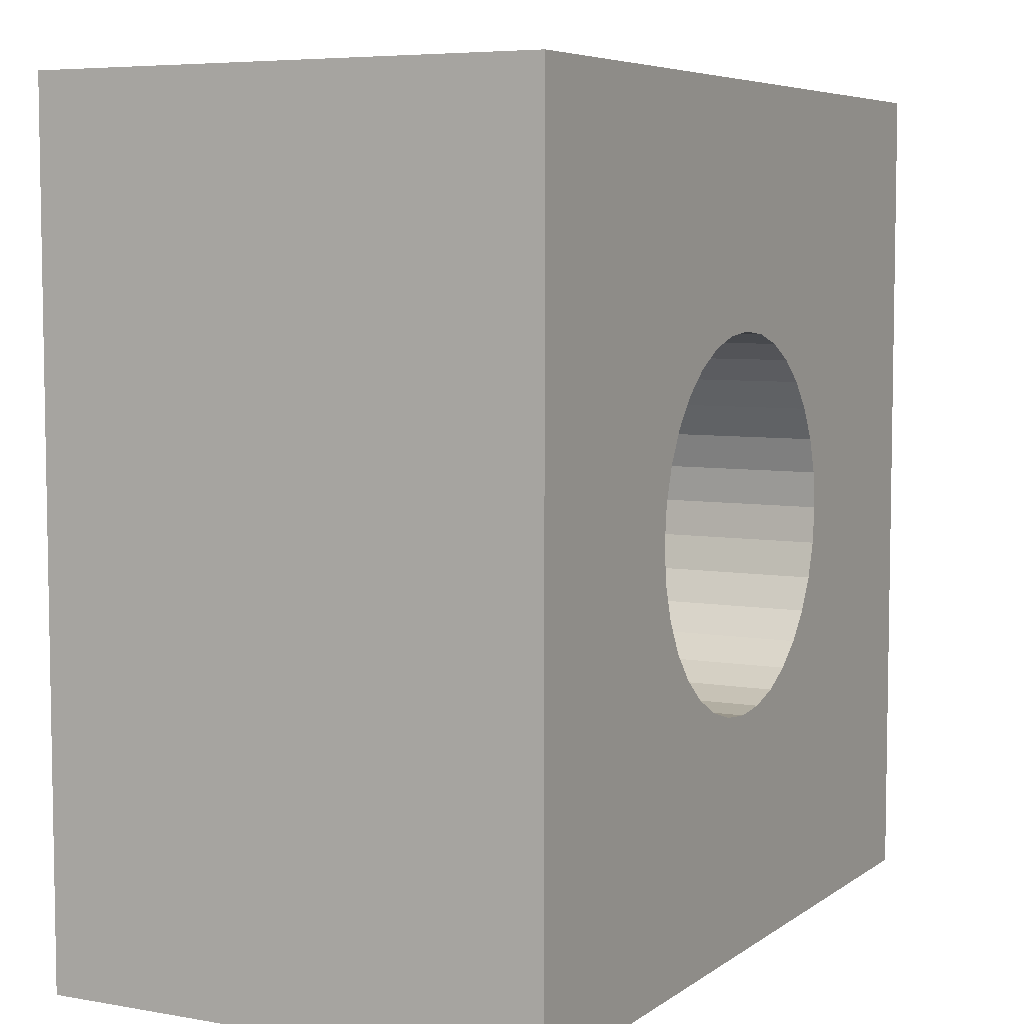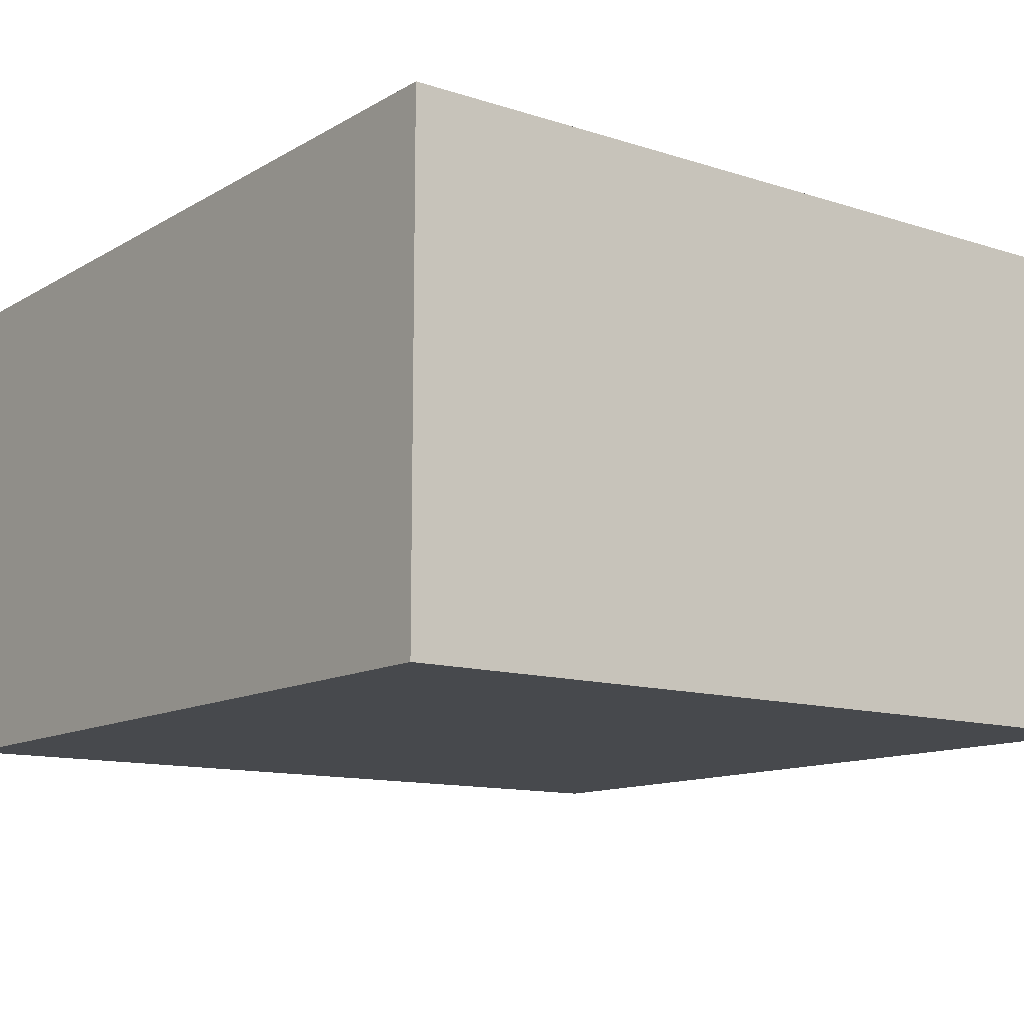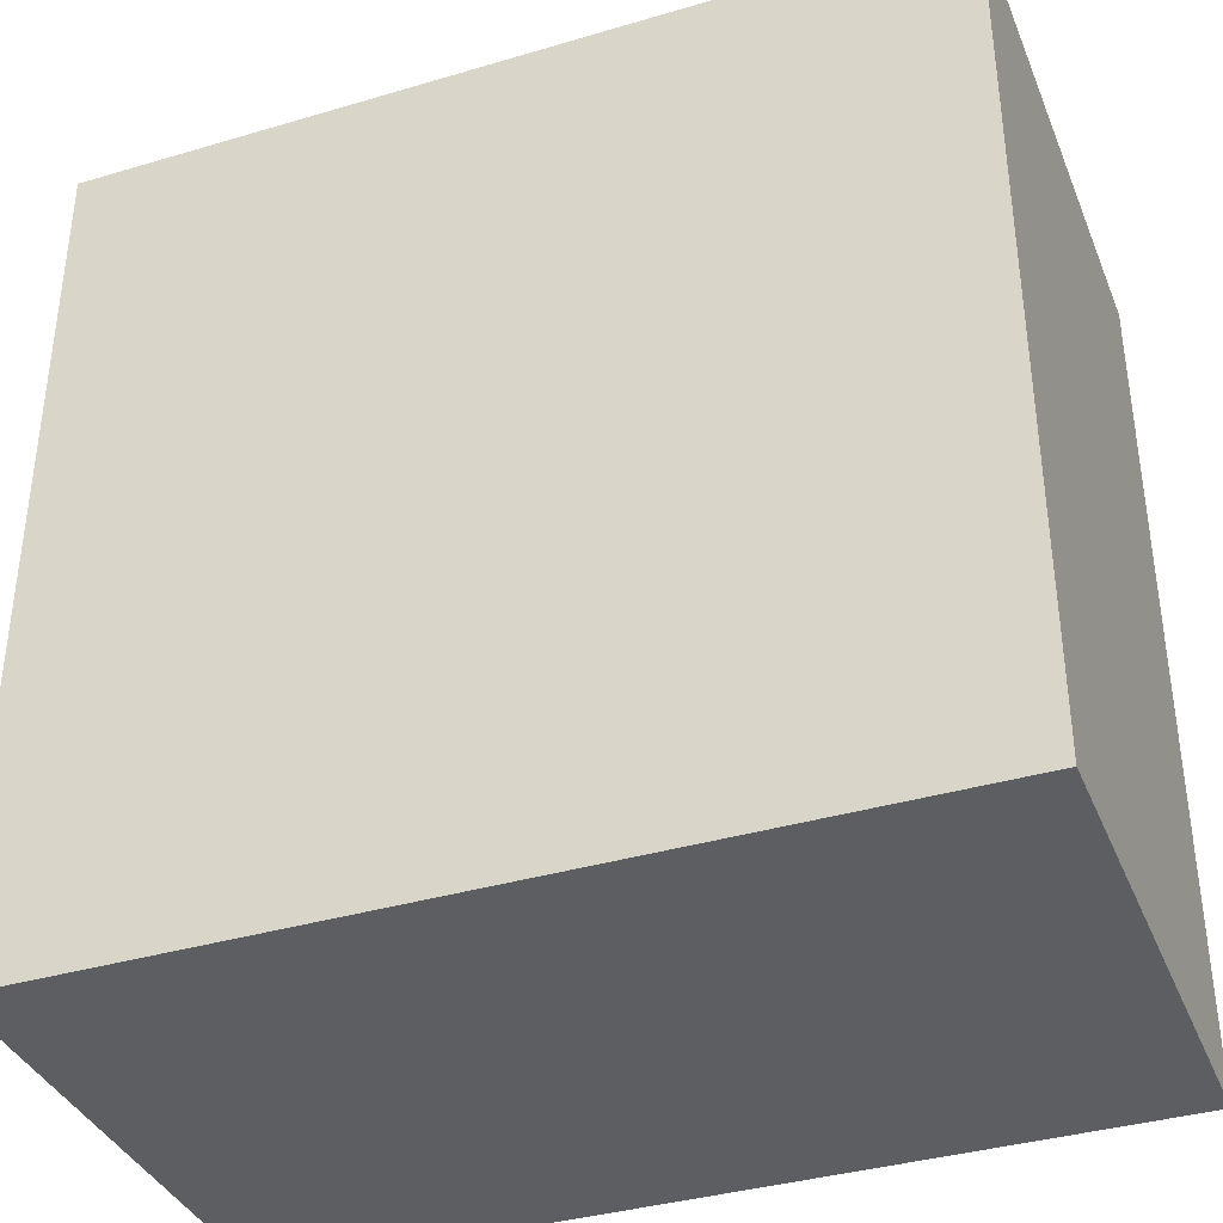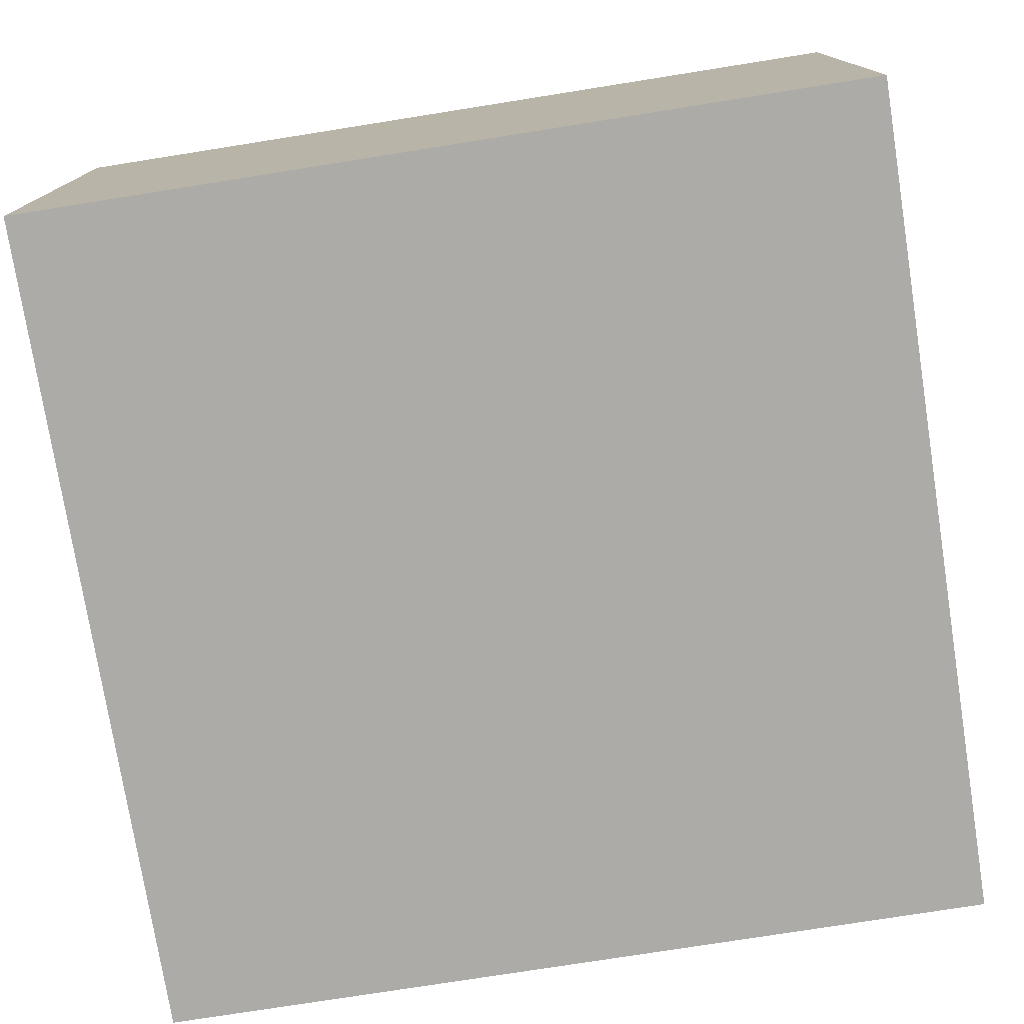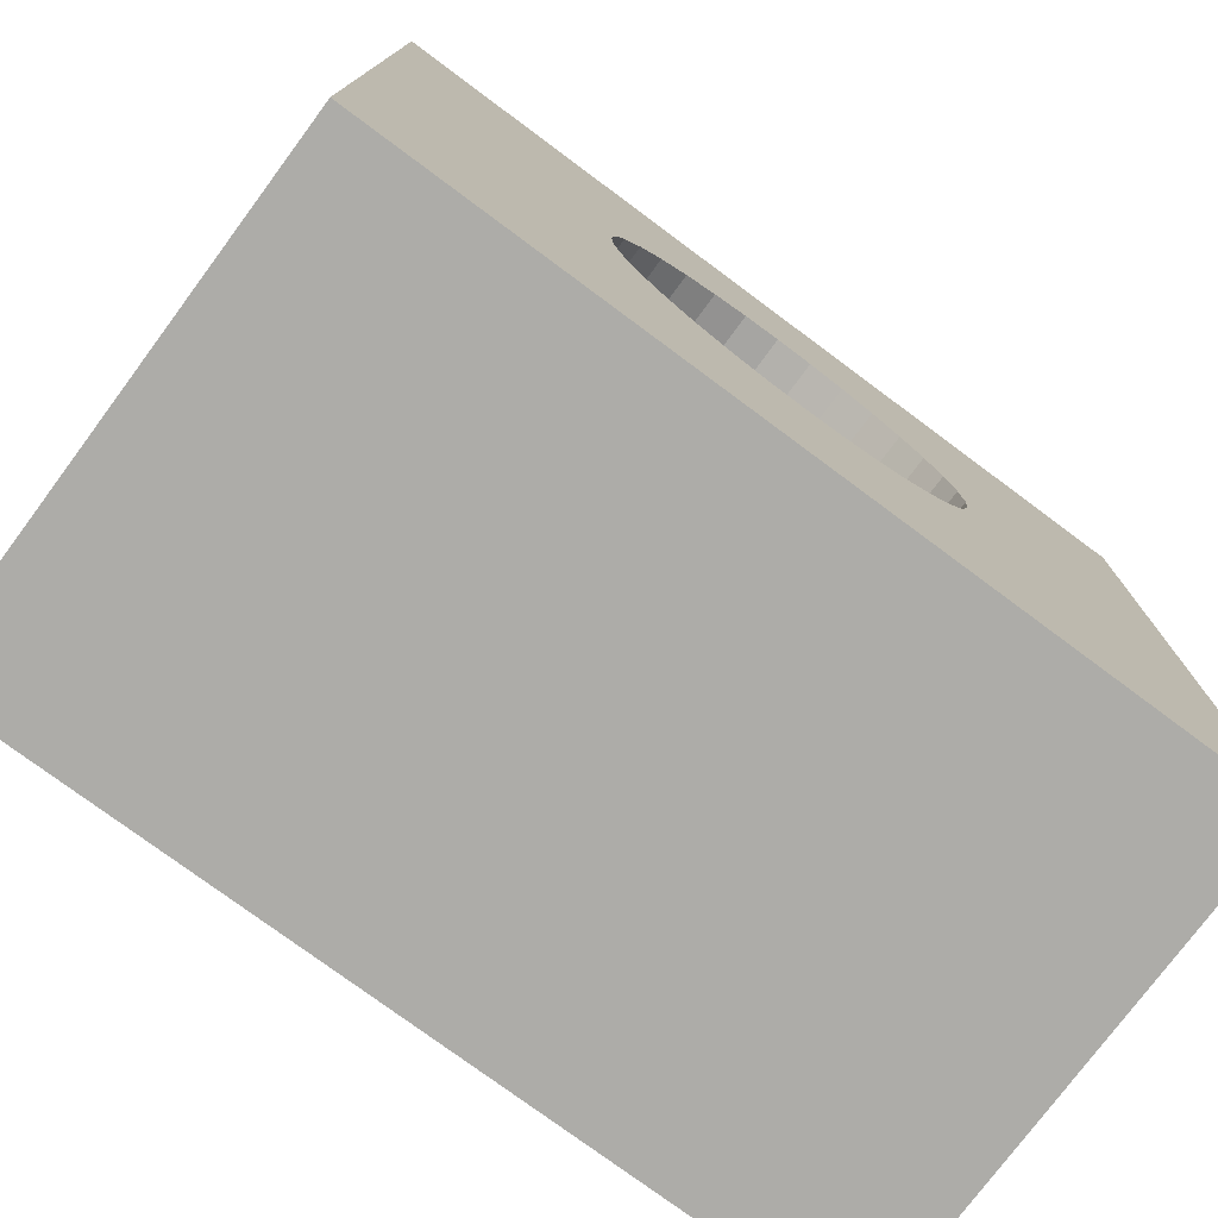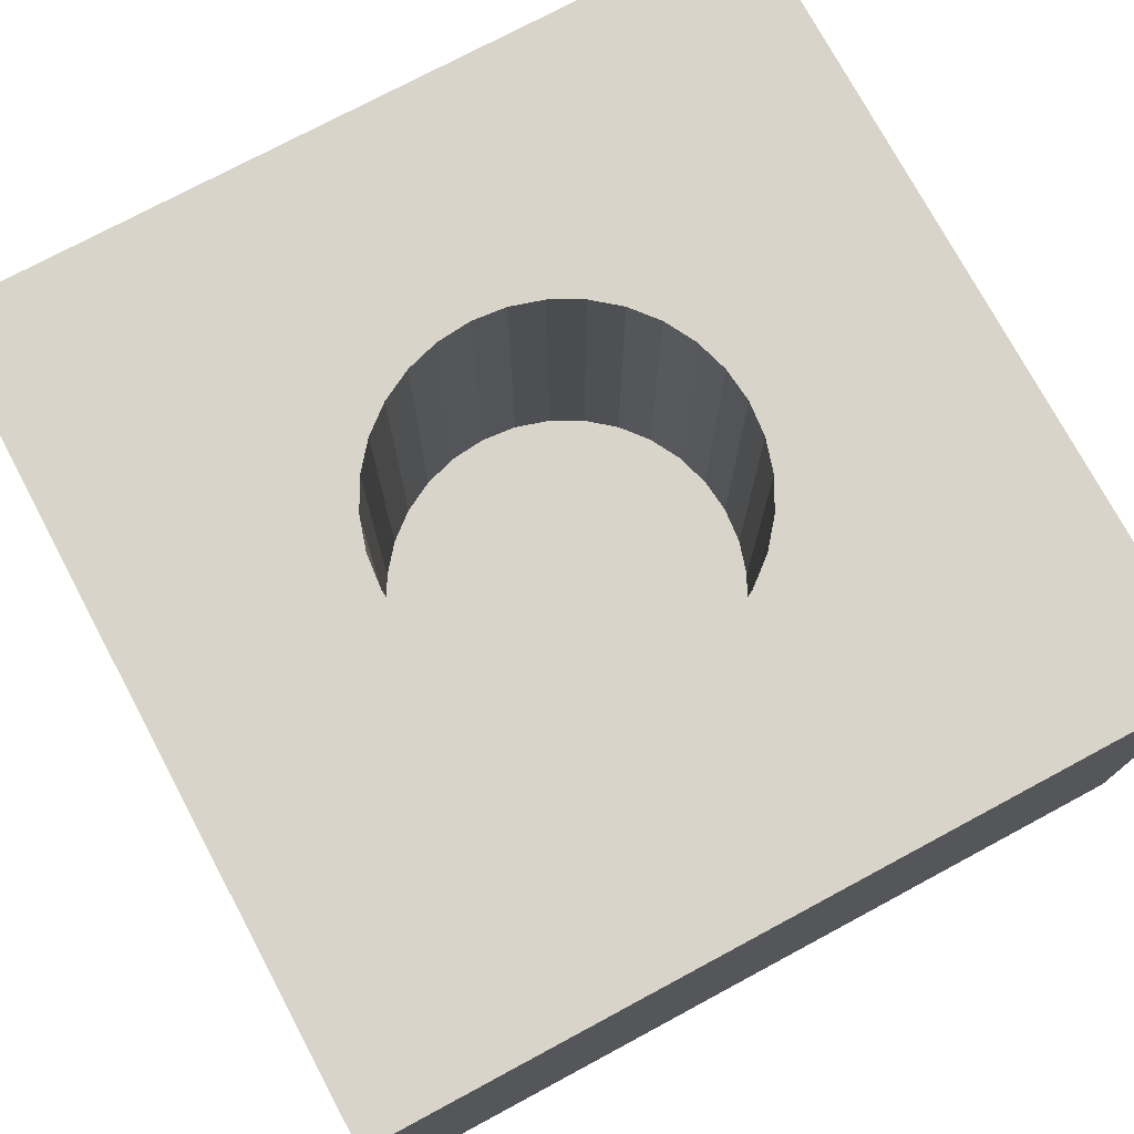
<metadata>
{"format":"obj","ext":"obj","renderer":"f3d","projection":"perspective","resolution":1024,"background":"white","views":[{"elev":6.1,"azim":-62.1,"up":"+Y"},{"elev":-12.2,"azim":143.0,"up":"+Z"},{"elev":-37.3,"azim":-159.2,"up":"+Y"},{"elev":-76.3,"azim":-81.0,"up":"+Z"},{"elev":-76.6,"azim":-36.6,"up":"+Y"},{"elev":75.2,"azim":151.8,"up":"+Z"}]}
</metadata>
<code>
o slot_cylinder_Cube.076
v 0 -0.011 0.009
v -0.002146 -0.01079 0.009
v -0.00421 -0.01016 0.009
v -0.006111 -0.009146 0.009
v -0.007778 -0.007778 0.009
v -0.009146 -0.006111 0.009
v -0.01016 -0.00421 0.009
v -0.01079 -0.002146 0.009
v -0.011 -0 0.009
v -0.01079 0.002146 0.009
v -0.01016 0.00421 0.009
v -0.009146 0.006111 0.009
v -0.007778 0.007778 0.009
v -0.006111 0.009146 0.009
v -0.00421 0.01016 0.009
v -0.002146 0.01079 0.009
v 0 0.011 0.009
v 0.002146 0.01079 0.009
v 0.00421 0.01016 0.009
v 0.006111 0.009146 0.009
v 0.007778 0.007778 0.009
v 0.009146 0.006111 0.009
v 0.01016 0.00421 0.009
v 0.01079 0.002146 0.009
v 0.011 -0 0.009
v 0.01079 -0.002146 0.009
v 0.01016 -0.00421 0.009
v 0.009146 -0.006111 0.009
v 0.007778 -0.007778 0.009
v 0.006111 -0.009146 0.009
v 0.00421 -0.01016 0.009
v 0.002146 -0.01079 0.009
v 0.025 0.025 0
v 0.025 0.025 0.03
v 0.025 -0.025 0
v 0.025 -0.025 0.03
v -0.025 0.025 0
v -0.025 0.025 0.03
v -0.025 -0.025 0
v -0.025 -0.025 0.03
v 0.01016 -0.00421 0.03
v 0.009146 -0.006111 0.03
v -0.00421 -0.01016 0.03
v -0.002146 -0.01079 0.03
v 0.01079 -0.002146 0.03
v -0.007778 -0.007778 0.03
v -0.006111 0.009146 0.03
v -0.00421 0.01016 0.03
v -0.009146 -0.006111 0.03
v -0.002146 0.01079 0.03
v 0.00421 0.01016 0.03
v 0.011 -0 0.03
v 0.00421 -0.01016 0.03
v 0.006111 0.009146 0.03
v -0.01079 0.002146 0.03
v -0.007778 0.007778 0.03
v -0.01016 0.00421 0.03
v -0.011 -0 0.03
v 0.007778 -0.007778 0.03
v 0.006111 -0.009146 0.03
v 0 0.011 0.03
v 0 -0.011 0.03
v -0.01079 -0.002146 0.03
v -0.006111 -0.009146 0.03
v -0.01016 -0.00421 0.03
v 0.01016 0.00421 0.03
v 0.009146 0.006111 0.03
v 0.01079 0.002146 0.03
v 0.007778 0.007778 0.03
v 0.002146 0.01079 0.03
v -0.009146 0.006111 0.03
v 0.002146 -0.01079 0.03
f 2 62 1
f 3 44 2
f 4 43 3
f 5 64 4
f 6 46 5
f 6 65 49
f 8 65 7
f 8 58 63
f 10 58 9
f 11 55 10
f 12 57 11
f 13 71 12
f 14 56 13
f 15 47 14
f 16 48 15
f 17 50 16
f 18 61 17
f 19 70 18
f 20 51 19
f 21 54 20
f 22 69 21
f 23 67 22
f 24 66 23
f 25 68 24
f 26 52 25
f 27 45 26
f 28 41 27
f 29 42 28
f 29 60 59
f 31 60 30
f 32 53 31
f 1 72 32
f 18 10 2
f 34 35 33
f 36 39 35
f 40 37 39
f 38 33 37
f 39 33 35
f 61 70 34
f 62 44 40
f 2 44 62
f 3 43 44
f 4 64 43
f 5 46 64
f 6 49 46
f 6 7 65
f 8 63 65
f 8 9 58
f 10 55 58
f 11 57 55
f 12 71 57
f 13 56 71
f 14 47 56
f 15 48 47
f 16 50 48
f 17 61 50
f 18 70 61
f 19 51 70
f 20 54 51
f 21 69 54
f 22 67 69
f 23 66 67
f 24 68 66
f 25 52 68
f 26 45 52
f 27 41 45
f 28 42 41
f 29 59 42
f 29 30 60
f 31 53 60
f 32 72 53
f 1 62 72
f 2 1 32
f 32 31 30
f 30 29 26
f 29 28 26
f 28 27 26
f 26 25 24
f 24 23 22
f 22 21 20
f 20 19 22
f 19 18 22
f 18 17 16
f 16 15 14
f 14 13 12
f 12 11 10
f 10 9 8
f 8 7 6
f 6 5 4
f 4 3 2
f 2 32 30
f 26 24 18
f 24 22 18
f 18 16 10
f 16 14 10
f 14 12 10
f 10 8 2
f 8 6 2
f 6 4 2
f 2 30 26
f 2 26 18
f 34 36 35
f 36 40 39
f 40 38 37
f 38 34 33
f 39 37 33
f 38 40 58
f 38 58 55
f 52 36 34
f 68 52 34
f 38 55 57
f 38 57 71
f 66 68 34
f 67 66 34
f 38 71 56
f 38 56 47
f 69 67 34
f 54 69 34
f 38 47 48
f 38 48 50
f 51 54 34
f 70 51 34
f 34 38 61
f 38 50 61
f 36 52 45
f 36 45 41
f 63 58 40
f 65 63 40
f 36 41 42
f 36 42 59
f 49 65 40
f 46 49 40
f 36 59 60
f 36 60 53
f 64 46 40
f 43 64 40
f 40 36 62
f 36 53 72
f 36 72 62
f 44 43 40

</code>
